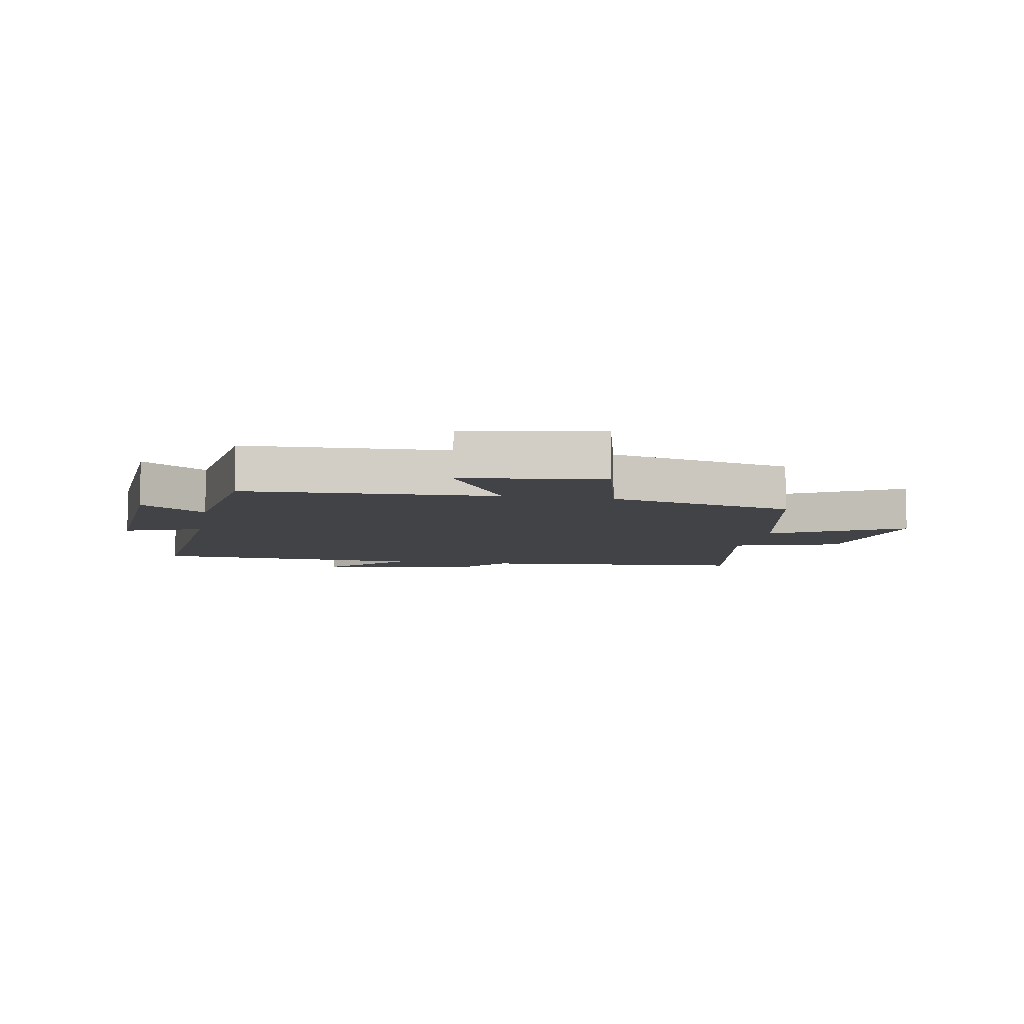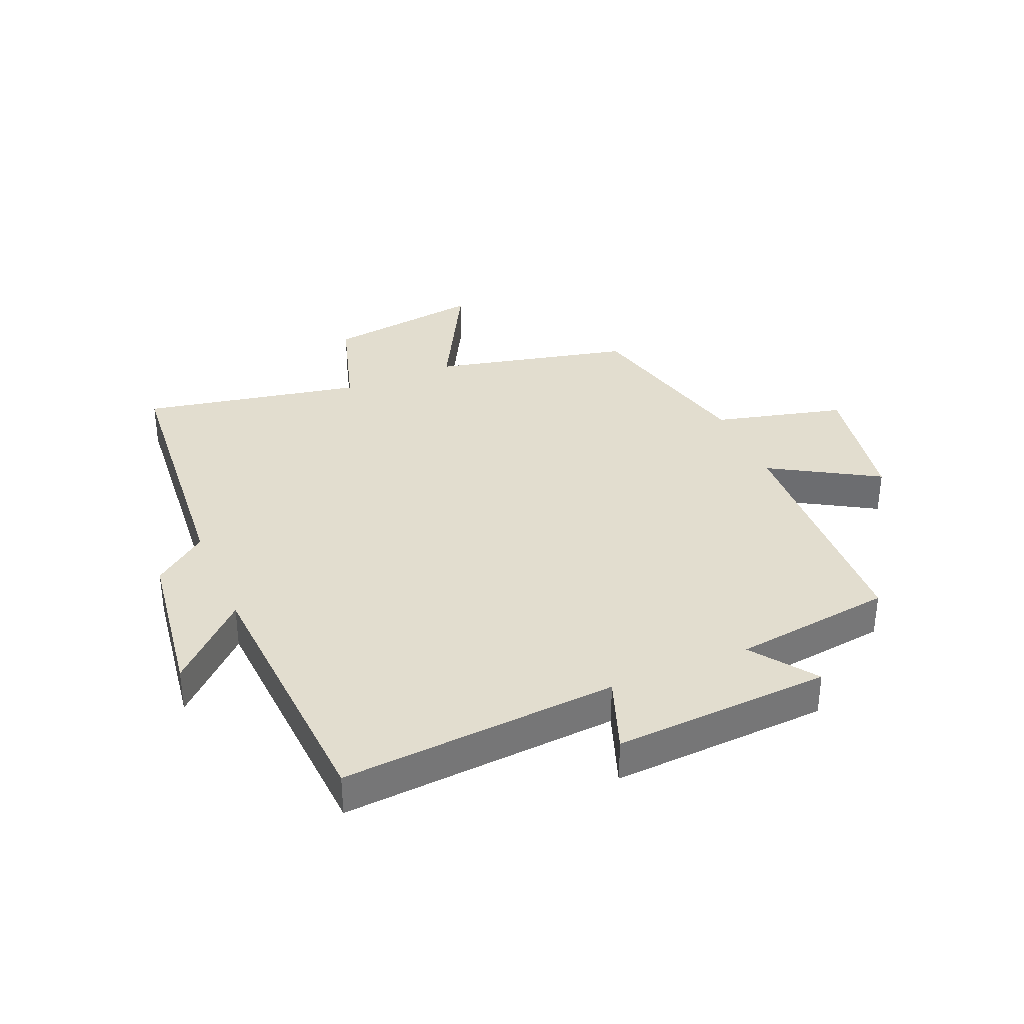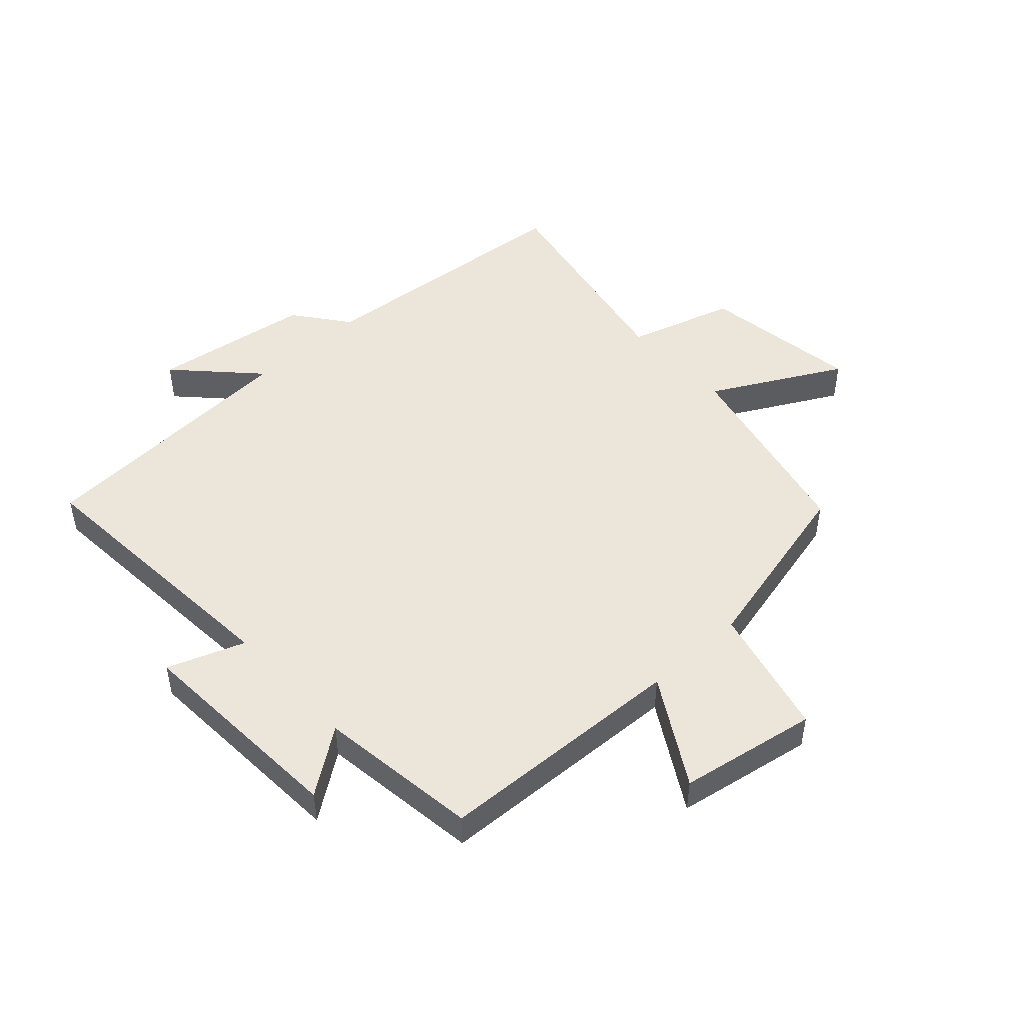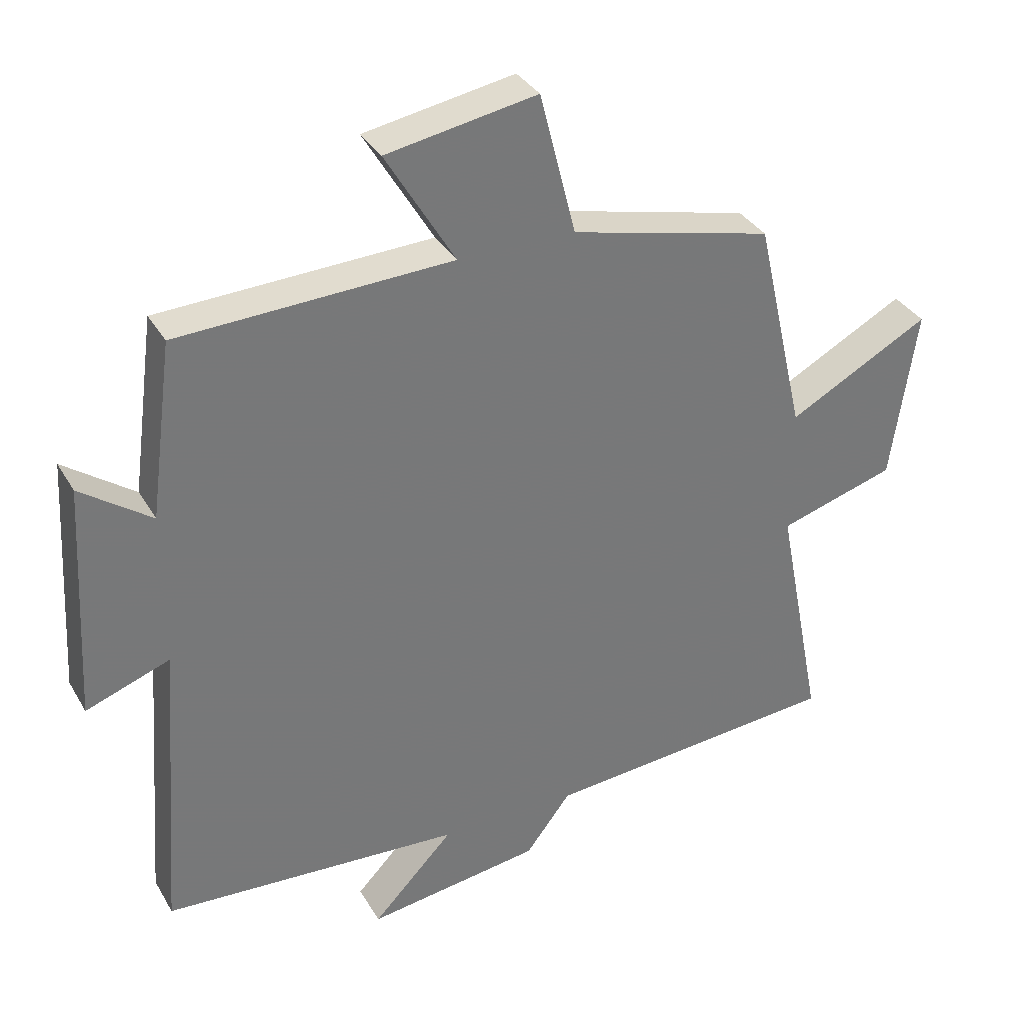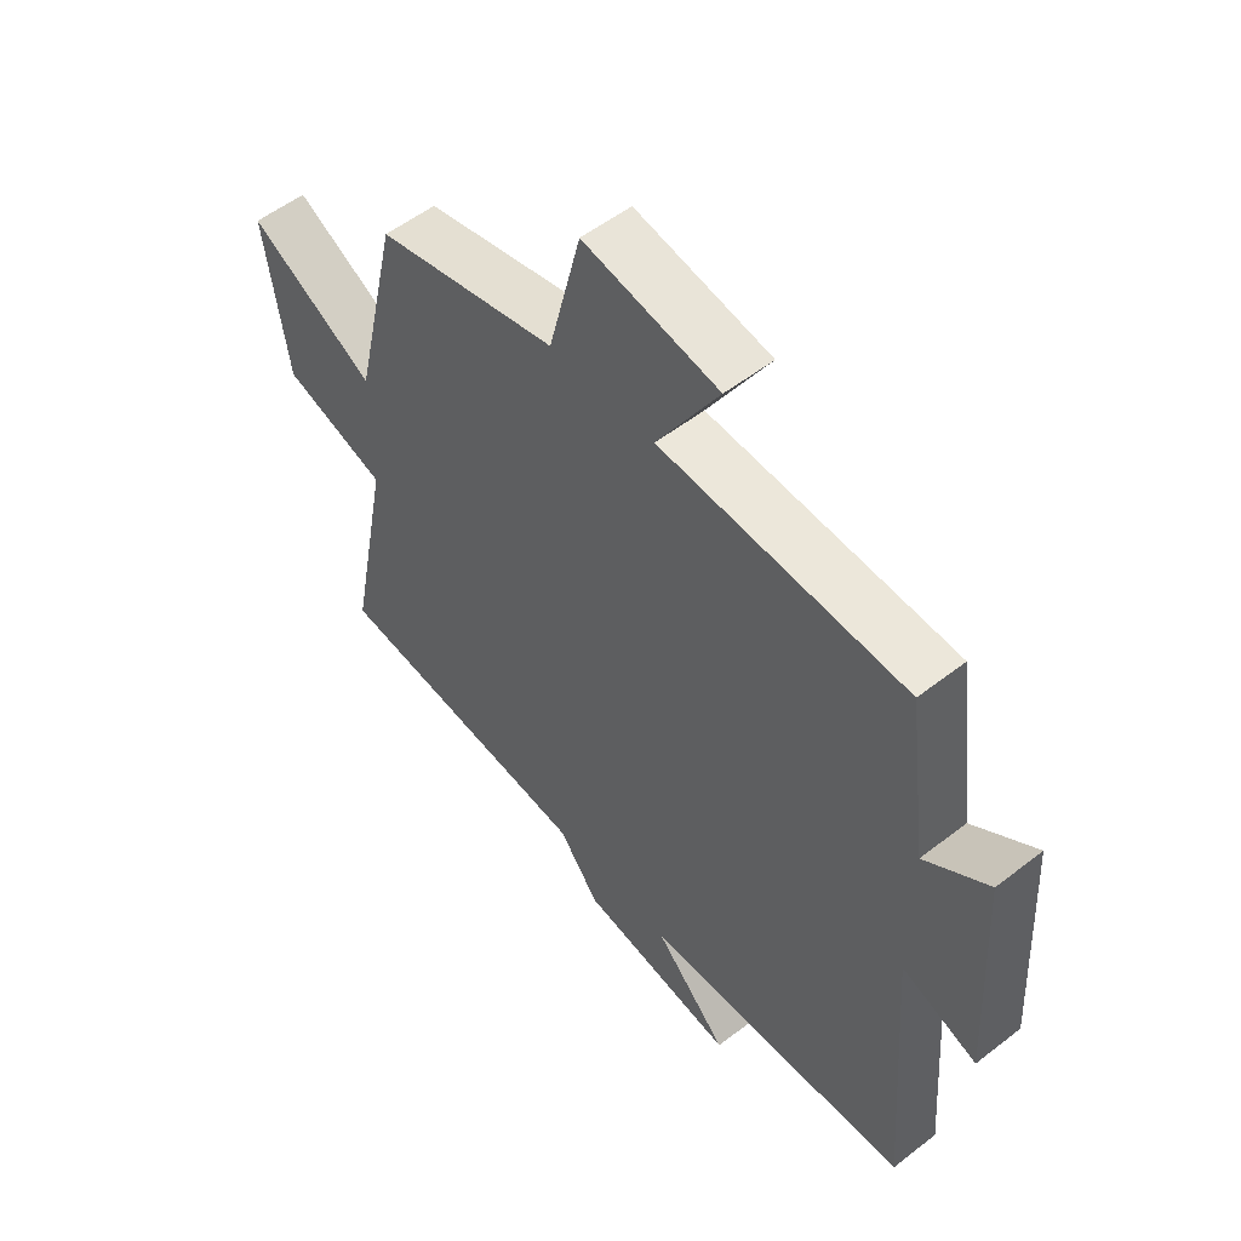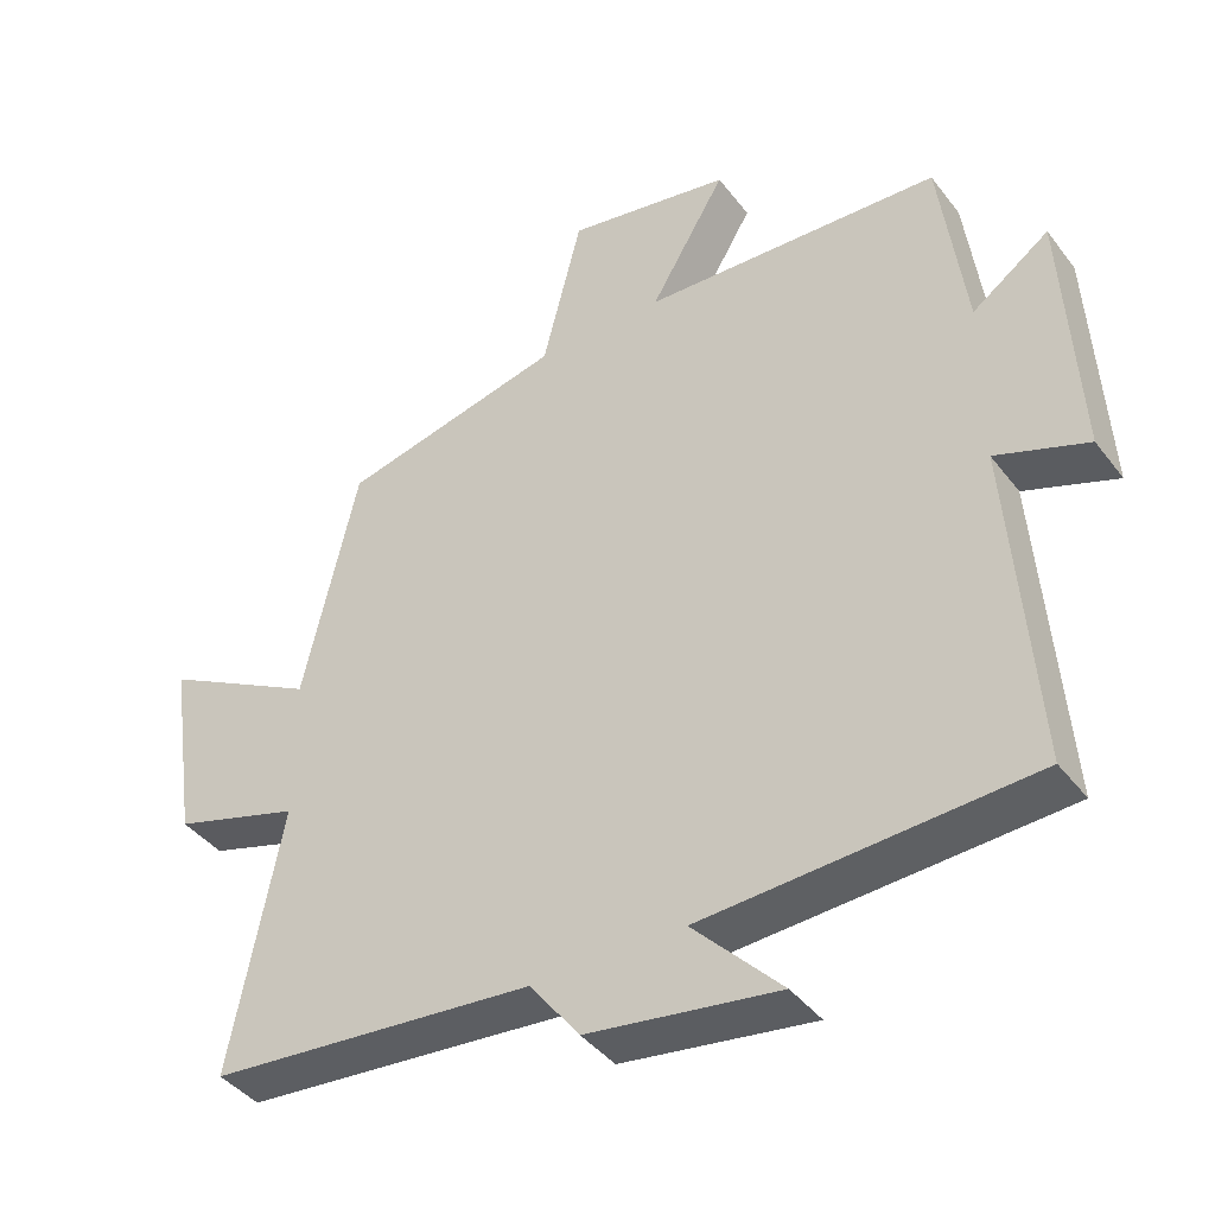
<metadata>
{"format":"obj","ext":"obj","renderer":"f3d","projection":"perspective","resolution":1024,"background":"white","views":[{"elev":-7.3,"azim":-10.4,"up":"+Y"},{"elev":34.9,"azim":-113.0,"up":"+Y"},{"elev":48.1,"azim":-42.6,"up":"+Y"},{"elev":34.2,"azim":-26.2,"up":"+Z"},{"elev":54.0,"azim":-129.6,"up":"+Z"},{"elev":-41.1,"azim":-146.2,"up":"+Z"}]}
</metadata>
<code>
v 0.425 0.07 0.427
v 0.5 0.07 0.1
v 0.713 0.07 0.215
v 0.675 0.07 -0.045
v 0.5 0.07 -0.098
v 0.571 0.07 -0.461
v 0.124 0.07 -0.5
v 0.056 0.07 -0.589
v -0.206 0.07 -0.627
v -0.084 0.07 -0.5
v -0.534 0.07 -0.474
v -0.5 0.07 -0.018
v -0.626 0.07 -0.064
v -0.606 0.07 0.294
v -0.5 0.07 0.218
v -0.465 0.07 0.482
v -0.055 0.07 0.5
v -0.159 0.07 0.675
v 0.067 0.07 0.715
v 0.121 0.07 0.5
v 0.425 0 0.427
v 0.5 0 0.1
v 0.713 0 0.215
v 0.675 0 -0.045
v 0.5 0 -0.098
v 0.571 0 -0.461
v 0.124 0 -0.5
v 0.056 0 -0.589
v -0.206 0 -0.627
v -0.084 0 -0.5
v -0.534 0 -0.474
v -0.5 0 -0.018
v -0.626 0 -0.064
v -0.606 0 0.294
v -0.5 0 0.218
v -0.465 0 0.482
v -0.055 0 0.5
v -0.159 0 0.675
v 0.067 0 0.715
v 0.121 0 0.5
f 17 18 19 20
f 15 16 17 20
f 15 20 1 2
f 12 13 14 15
f 12 15 2
f 10 11 12 2
f 7 8 9 10
f 5 6 7 10
f 5 10 2 3
f 3 4 5
f 40 39 38 37
f 40 37 36 35
f 22 21 40 35
f 35 34 33 32
f 22 35 32
f 22 32 31 30
f 30 29 28 27
f 30 27 26 25
f 23 22 30 25
f 25 24 23
f 1 21 22 2
f 2 22 23 3
f 3 23 24 4
f 4 24 25 5
f 5 25 26 6
f 6 26 27 7
f 7 27 28 8
f 8 28 29 9
f 9 29 30 10
f 10 30 31 11
f 11 31 32 12
f 12 32 33 13
f 13 33 34 14
f 14 34 35 15
f 15 35 36 16
f 16 36 37 17
f 17 37 38 18
f 18 38 39 19
f 19 39 40 20
f 20 40 21 1

</code>
